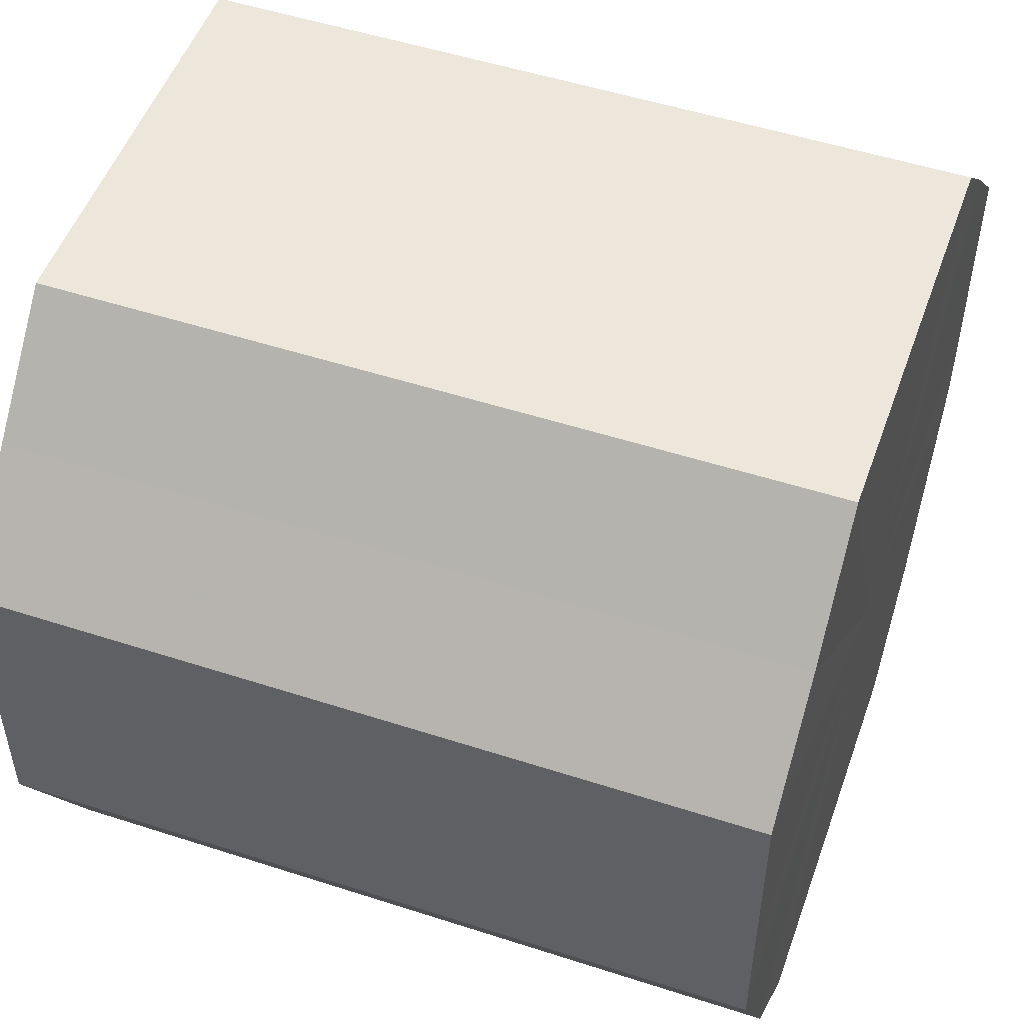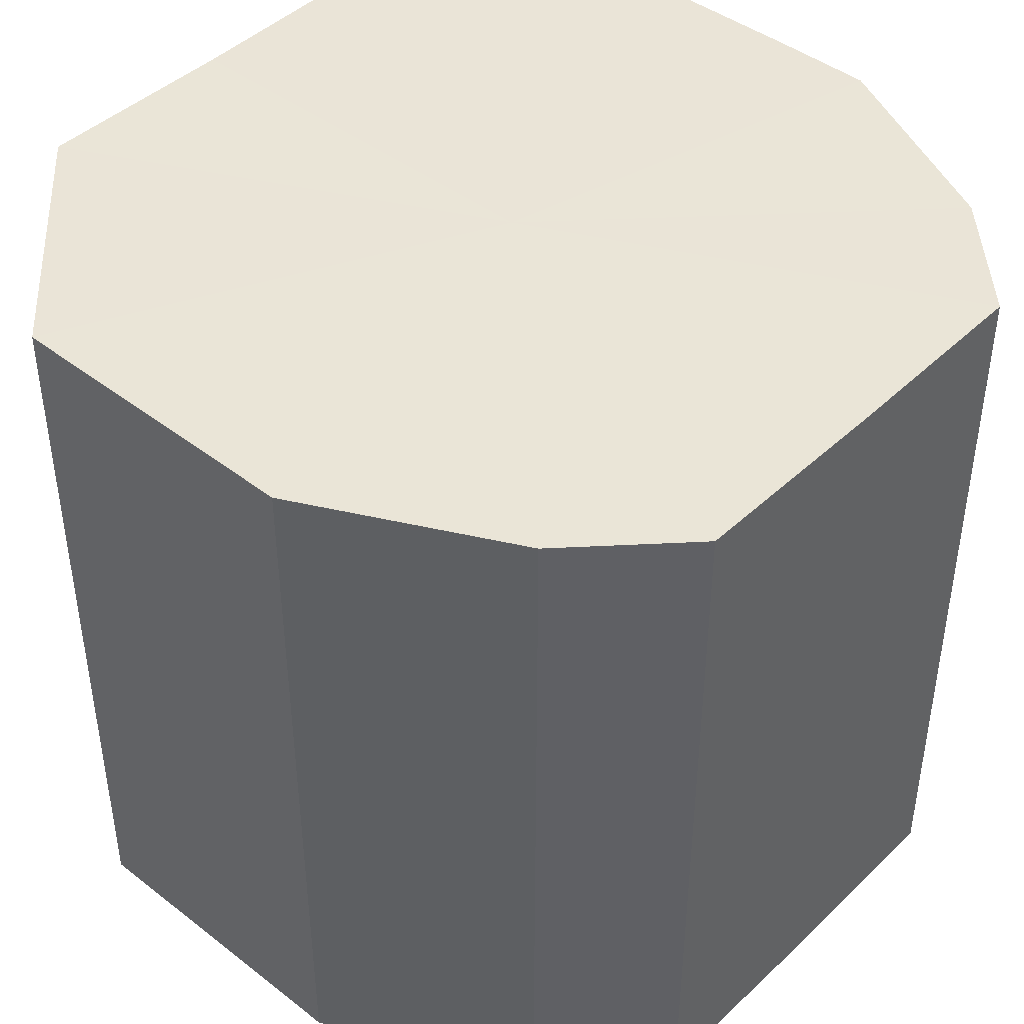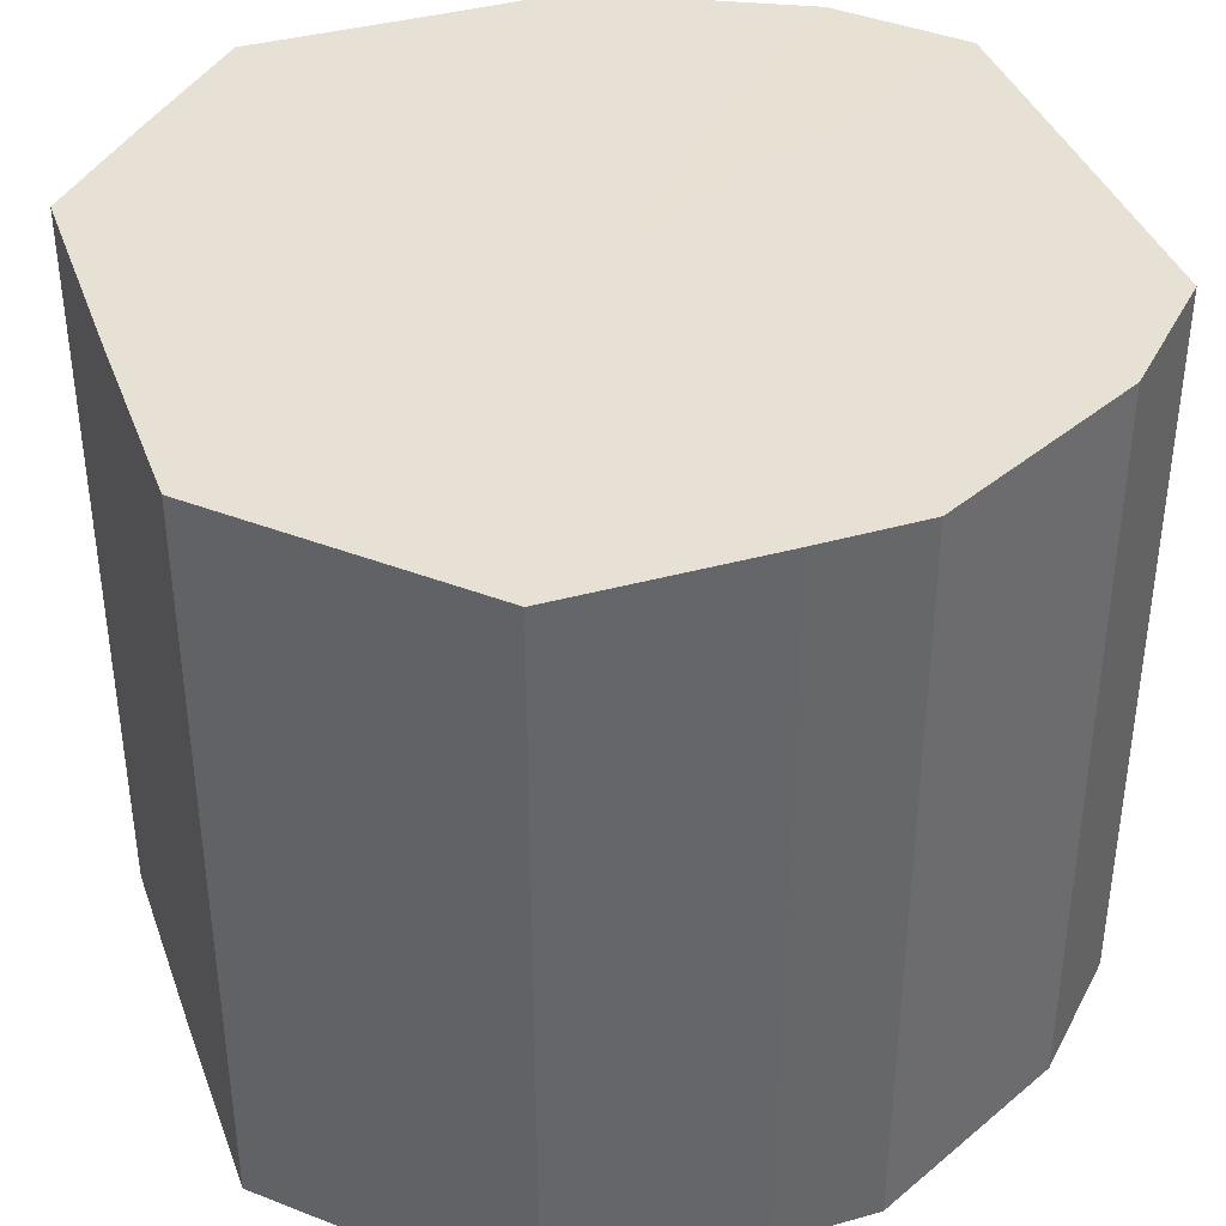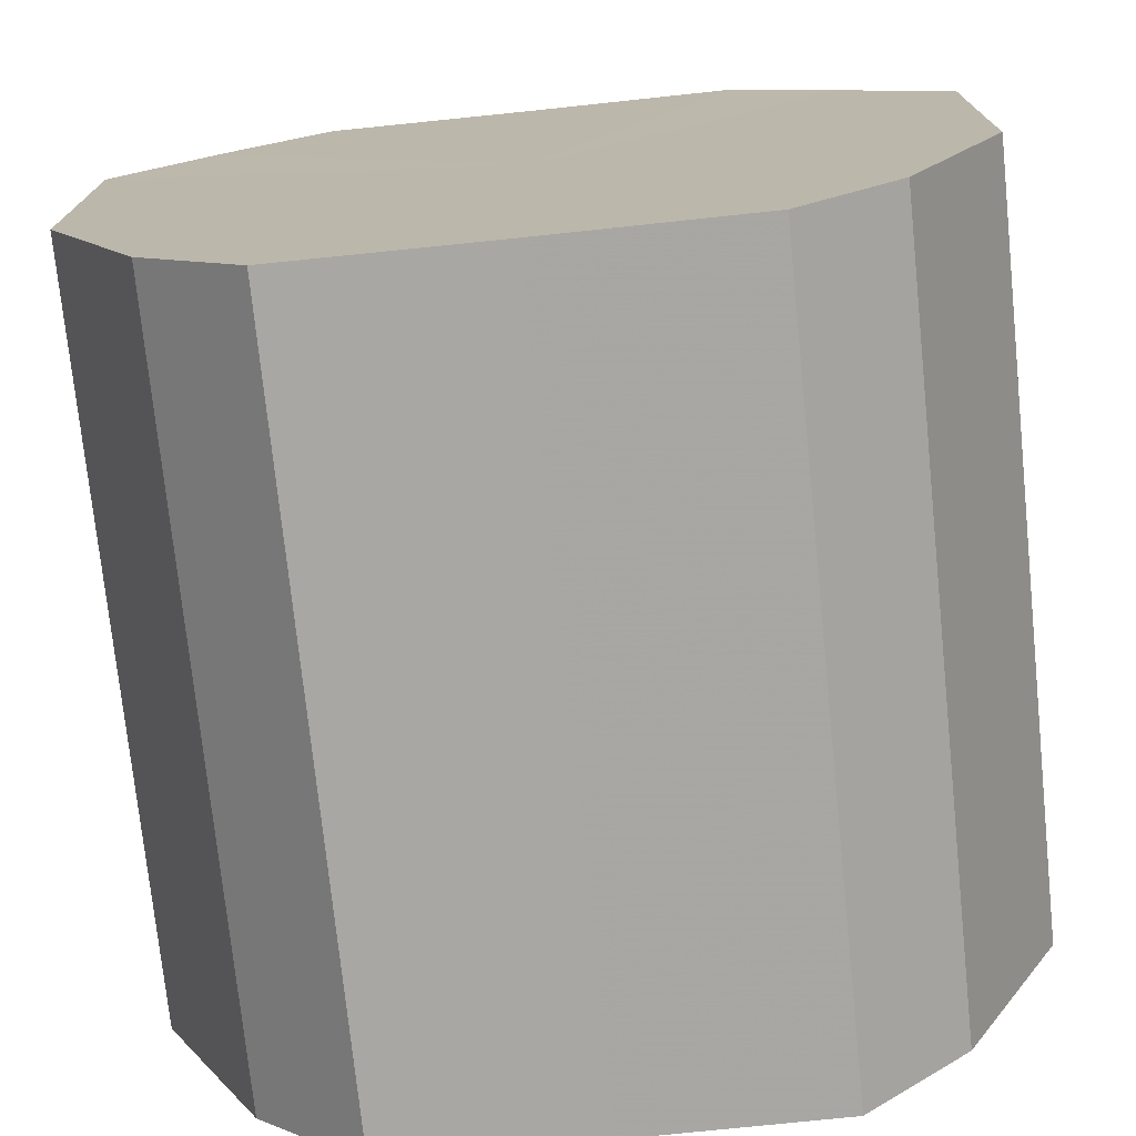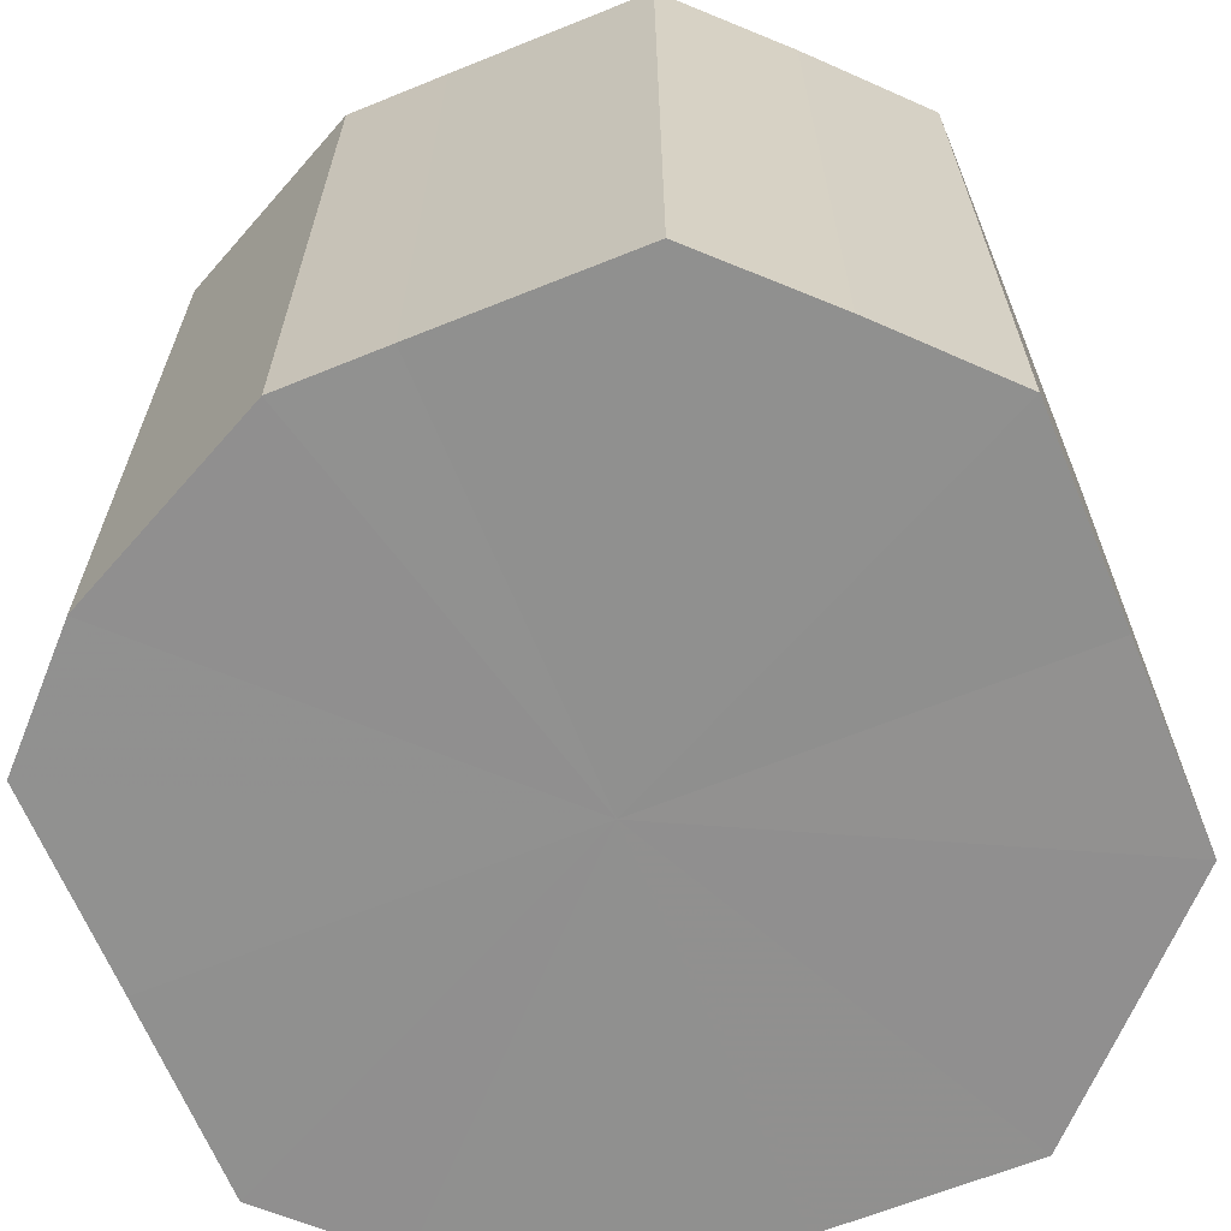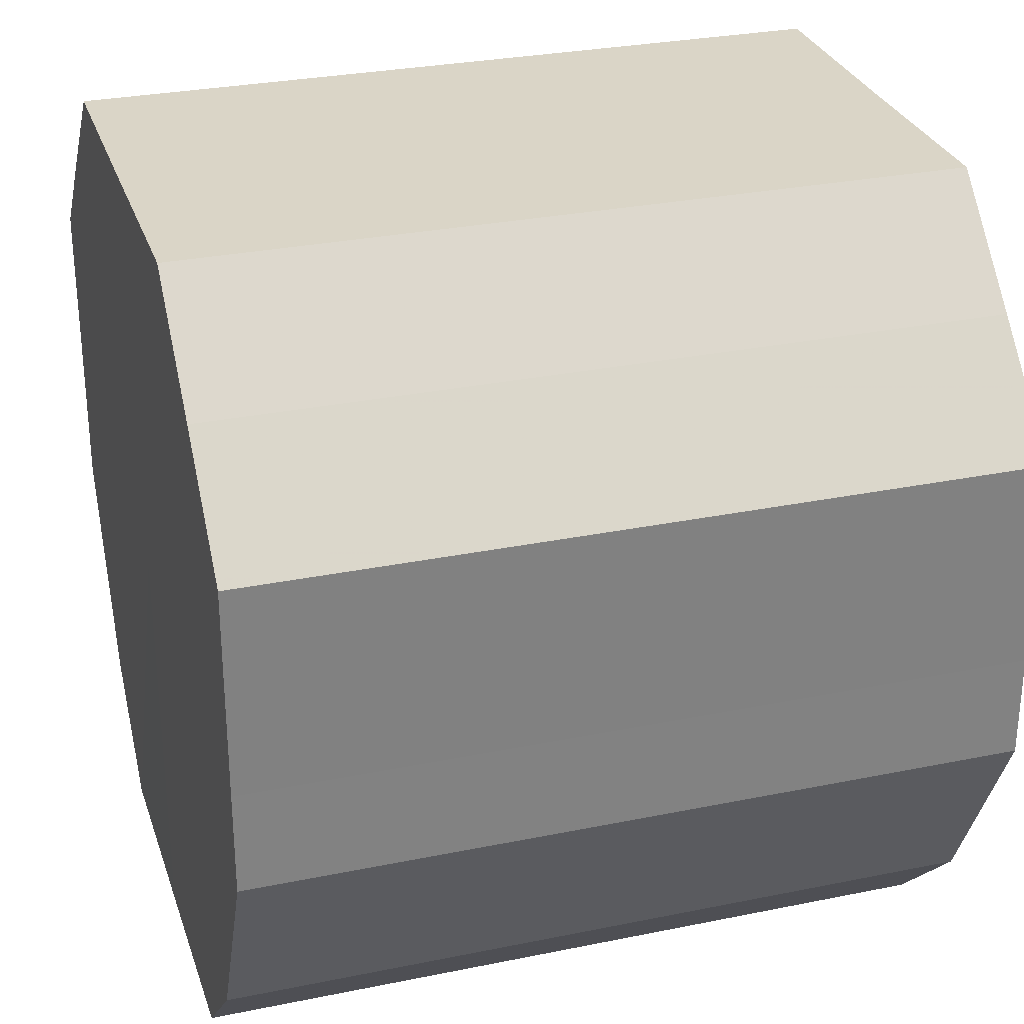
<metadata>
{"format":"obj","ext":"obj","renderer":"f3d","projection":"perspective","resolution":1024,"background":"white","views":[{"elev":51.4,"azim":-70.7,"up":"+Y"},{"elev":43.9,"azim":-47.9,"up":"+Z"},{"elev":39.2,"azim":-109.2,"up":"+Z"},{"elev":-74.4,"azim":5.9,"up":"+Y"},{"elev":-65.6,"azim":112.3,"up":"+Z"},{"elev":29.2,"azim":-106.8,"up":"+Y"}]}
</metadata>
<code>
o 7697
v 2225 1880 7.405
v 2225 1880 7.405
v 2225 1880 7.478
v 2225 1880 7.405
v 2225 1880 7.478
v 2225 1880 7.405
v 2225 1880 7.478
v 2225 1880 7.405
v 2225 1880 7.478
v 2225 1880 7.405
v 2225 1880 7.478
v 2225 1880 7.405
v 2225 1880 7.478
v 2225 1880 7.405
v 2225 1880 7.478
v 2225 1880 7.405
v 2225 1880 7.478
v 2225 1880 7.405
v 2225 1880 7.478
v 2225 1880 7.405
v 2225 1880 7.478
v 2225 1880 7.405
v 2225 1880 7.478
v 2225 1880 7.405
v 2225 1880 7.478
v 2225 1880 7.405
v 2225 1880 7.478
v 2225 1880 7.405
v 2225 1880 7.478
v 2225 1880 7.405
v 2225 1880 7.478
v 2225 1880 7.478
v 2225 1880 7.478
v 2225 1880 7.405
v 2225 1880 7.478
v 2225 1880 7.405
v 2225 1880 7.478
v 2225 1880 7.478
v 2225 1880 7.405
v 2225 1880 7.478
v 2225 1880 7.405
v 2225 1880 7.405
v 2225 1880 7.478
v 2225 1880 7.478
v 2225 1880 7.405
v 2225 1880 7.478
v 2225 1880 7.405
v 2225 1880 7.405
v 2225 1880 7.478
v 2225 1880 7.478
v 2225 1880 7.405
v 2225 1880 7.478
v 2225 1880 7.405
v 2225 1880 7.405
v 2225 1880 7.478
v 2225 1880 7.478
v 2225 1880 7.405
v 2225 1880 7.478
v 2225 1880 7.405
v 2225 1880 7.405
v 2225 1880 7.478
v 2225 1880 7.478
v 2225 1880 7.405
v 2225 1880 7.405
v 2225 1880 7.405
v 2225 1880 7.405
v 2225 1880 7.405
v 2225 1880 7.405
v 2225 1880 7.405
v 2225 1880 7.405
v 2225 1880 7.405
v 2225 1880 7.405
v 2225 1880 7.405
v 2225 1880 7.405
v 2225 1880 7.405
v 2225 1880 7.405
v 2225 1880 7.405
v 2225 1880 7.405
v 2225 1880 7.405
v 2225 1880 7.405
v 2225 1880 7.405
v 2225 1880 7.478
v 2225 1880 7.478
v 2225 1880 7.478
v 2225 1880 7.478
v 2225 1880 7.478
v 2225 1880 7.478
v 2225 1880 7.478
v 2225 1880 7.478
v 2225 1880 7.478
v 2225 1880 7.478
v 2225 1880 7.478
v 2225 1880 7.478
v 2225 1880 7.478
v 2225 1880 7.478
v 2225 1880 7.478
v 2225 1880 7.478
v 2225 1880 7.478
f 1 2 3
f 2 4 5
f 6 1 7
f 4 8 9
f 10 6 11
f 8 12 13
f 14 10 15
f 12 16 17
f 18 14 19
f 16 20 21
f 22 18 23
f 20 24 25
f 26 22 27
f 24 28 29
f 30 26 31
f 28 30 32
f 33 34 35
f 35 36 37
f 38 39 33
f 40 41 38
f 37 42 43
f 44 45 40
f 46 47 44
f 43 48 49
f 50 51 46
f 52 53 50
f 49 54 55
f 56 57 52
f 58 59 56
f 55 60 61
f 62 63 58
f 61 64 62
f 65 66 67
f 65 68 66
f 65 67 69
f 65 70 68
f 65 69 71
f 65 72 70
f 65 71 73
f 65 74 72
f 65 73 75
f 65 76 74
f 65 75 77
f 65 78 76
f 65 77 79
f 65 80 78
f 65 79 81
f 65 81 80
f 82 83 84
f 82 85 83
f 82 84 86
f 82 87 85
f 82 86 88
f 82 89 87
f 82 88 90
f 82 91 89
f 82 90 92
f 82 93 91
f 82 92 94
f 82 95 93
f 82 94 96
f 82 97 95
f 82 96 98
f 82 98 97

</code>
